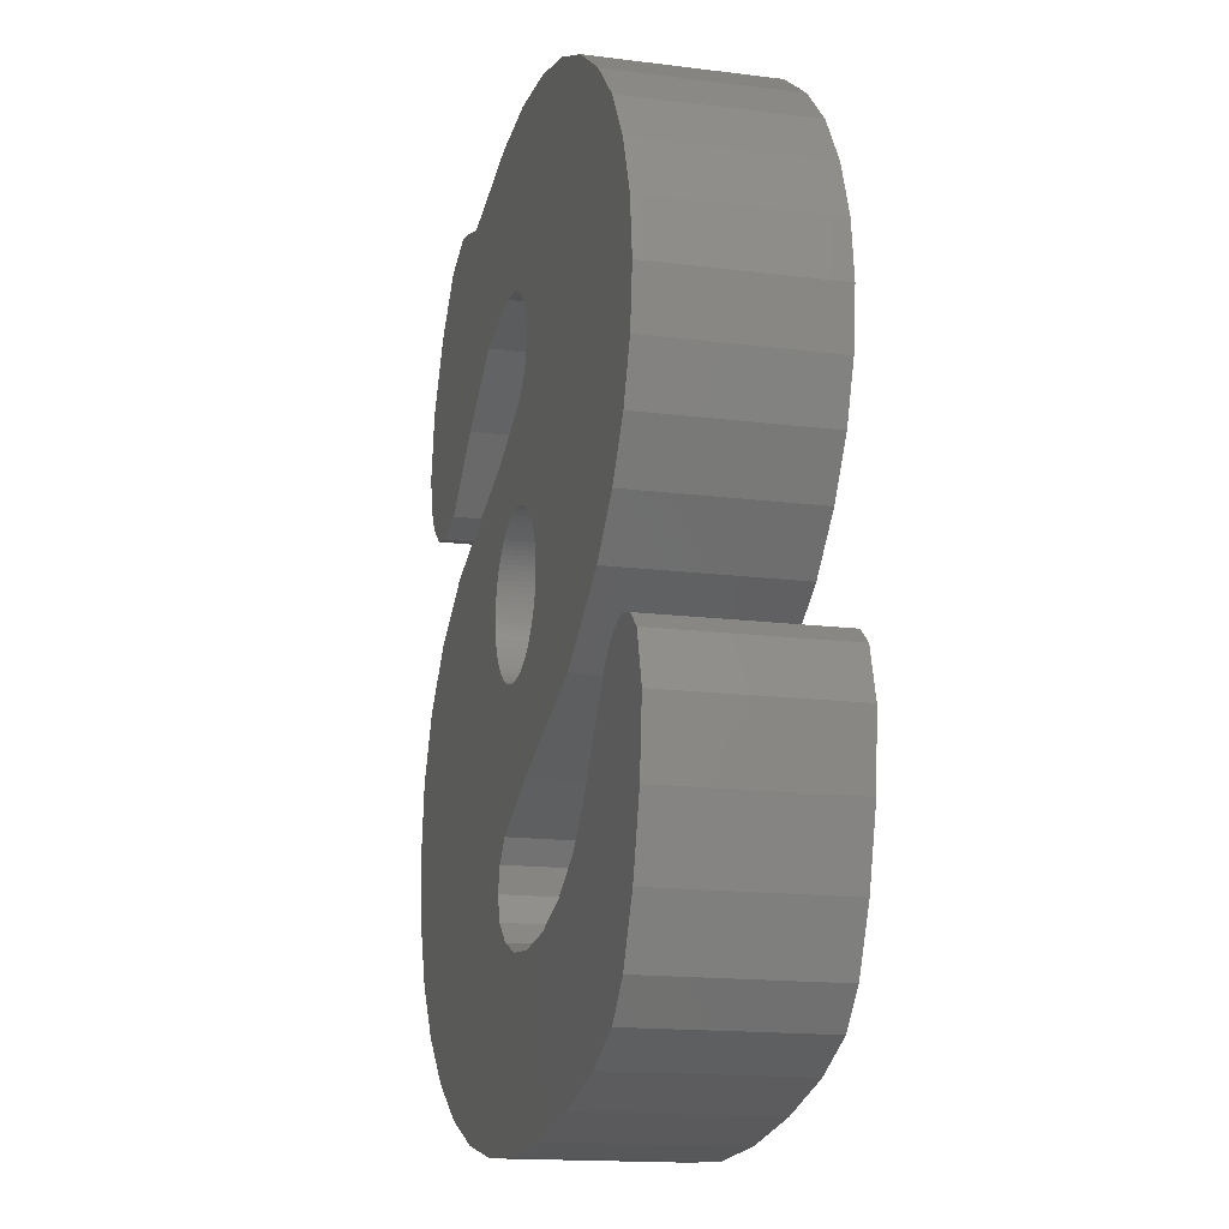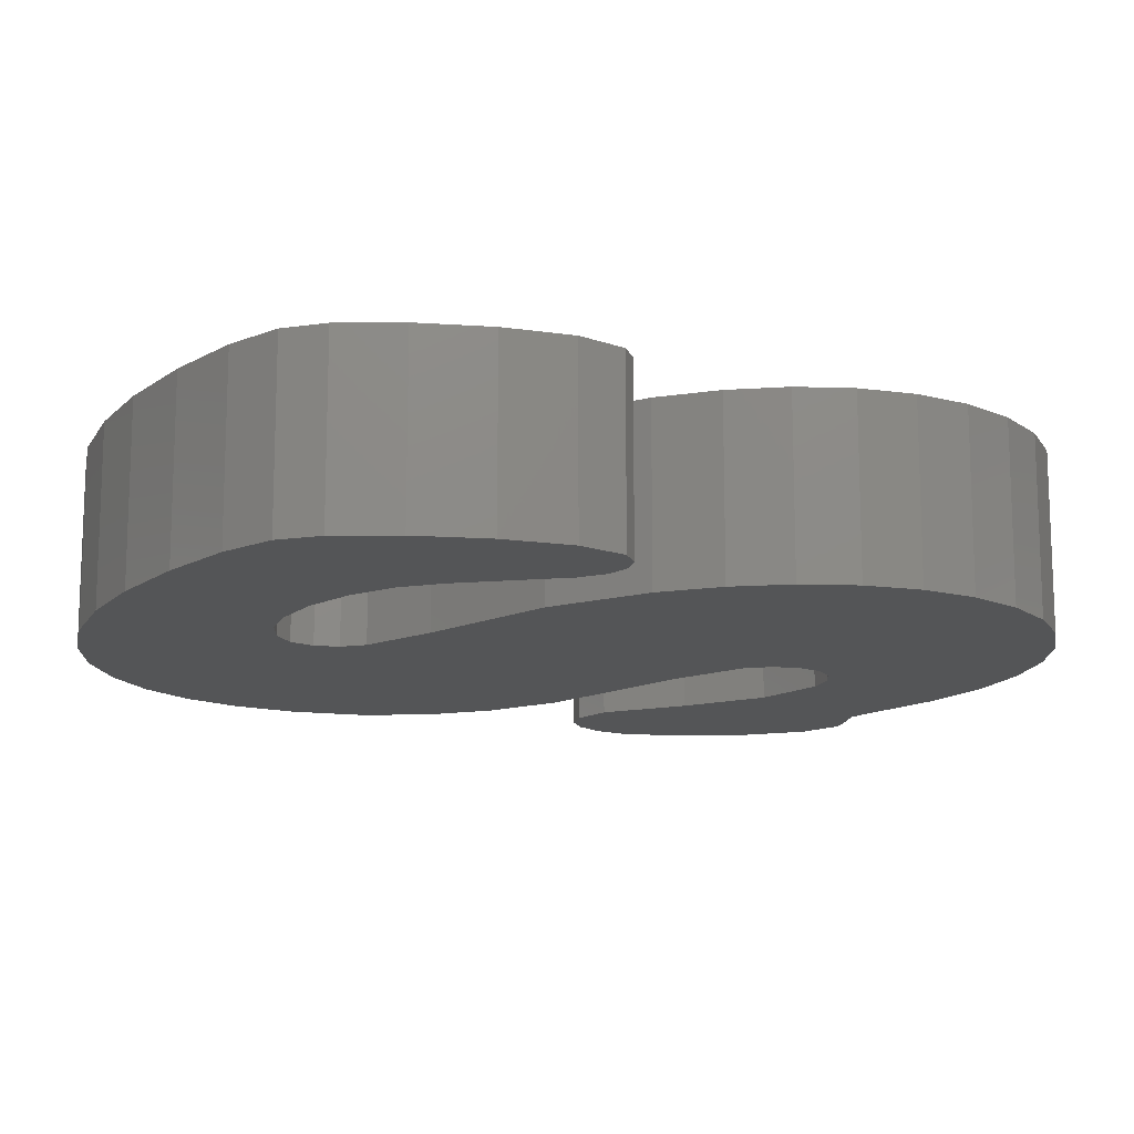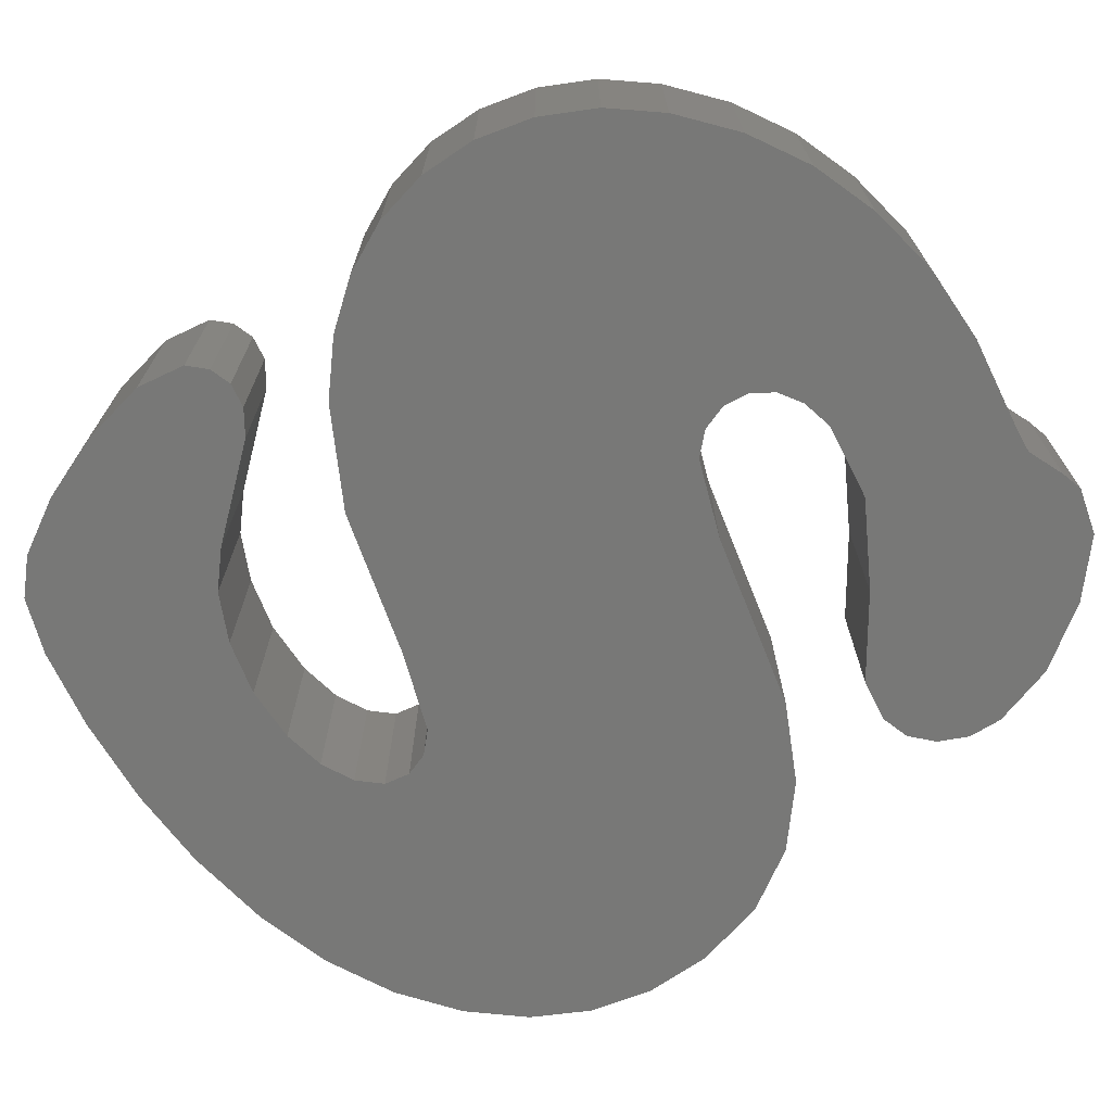
<metadata>
{"format":"stl","ext":"stl","renderer":"f3d","projection":"perspective","resolution":1024,"background":"white","views":[{"elev":-15.6,"azim":75.1,"up":"+Y"},{"elev":-13.5,"azim":66.1,"up":"+Z"},{"elev":-70.5,"azim":130.5,"up":"+Z"}]}
</metadata>
<code>
# stl→obj: 352 verts, 700 faces
v 62.8 -58.67 -2.256e-14
v 62.62 -60.28 -2.256e-14
v 62.61 -57.05 -2.256e-14
v 62.06 -61.81 -2.256e-14
v 62.04 -55.48 -2.256e-14
v 61.15 -63.24 -2.256e-14
v 61.12 -54.03 -2.256e-14
v 59.86 -64.59 -2.256e-14
v 59.88 -52.79 -2.256e-14
v 58.23 -51.64 -2.256e-14
v 57.25 -66.35 -2.256e-14
v 56.41 -50.82 -2.256e-14
v 53.19 -67.89 -2.256e-14
v 54.41 -50.33 -2.256e-14
v 52.93 -56.66 -2.256e-14
v 52.24 -50.16 -2.256e-14
v 52.78 -55.92 -2.256e-14
v 52.31 -55.34 -2.256e-14
v 51.58 -54.96 -2.256e-14
v 50.03 -50.4 -2.256e-14
v 50.64 -54.84 -2.256e-14
v 48.47 -55.36 -2.256e-14
v 47.22 -51.11 -2.256e-14
v 46.25 -56.92 -2.256e-14
v 46.62 -51.22 -2.256e-14
v 45.51 -50.89 -2.256e-14
v 44.2 -58.69 -2.256e-14
v 44.87 -50.78 -2.256e-14
v 43.59 -51.27 -2.256e-14
v 42.99 -58.99 -2.256e-14
v 42.24 -52.75 -2.256e-14
v 42.17 -58.81 -2.256e-14
v 41.2 -54.68 -2.256e-14
v 41.47 -58.27 -2.256e-14
v 41.01 -57.47 -2.256e-14
v 40.85 -56.51 -2.256e-14
v 51.02 -68.89 -2.256e-14
v 52.76 -57.42 -2.256e-14
v 52.22 -58.08 -2.256e-14
v 50.08 -59.1 -2.256e-14
v 50.51 -69.48 -2.256e-14
v 50.35 -70.18 -2.256e-14
v 63.47 -68.2 -2.256e-14
v 63.29 -70.13 -2.256e-14
v 63.1 -66.82 -2.256e-14
v 62.75 -72.1 -2.256e-14
v 62.57 -66.38 -2.256e-14
v 61.99 -73.75 -2.256e-14
v 61.93 -66.23 -2.256e-14
v 61.14 -74.7 -2.256e-14
v 61.23 -66.41 -2.256e-14
v 60.57 -66.96 -2.256e-14
v 59.6 -75.41 -2.256e-14
v 58.72 -69.58 -2.256e-14
v 57.33 -76.03 -2.256e-14
v 57.83 -70.53 -2.256e-14
v 56.54 -71.31 -2.256e-14
v 54.75 -76.46 -2.256e-14
v 55.01 -71.83 -2.256e-14
v 53.44 -72 -2.256e-14
v 52.3 -76.6 -2.256e-14
v 52.19 -71.87 -2.256e-14
v 49.76 -76.44 -2.256e-14
v 51.2 -71.49 -2.256e-14
v 50.56 -70.9 -2.256e-14
v 45.15 -60.76 -2.256e-14
v 47.46 -75.96 -2.256e-14
v 45.43 -75.15 -2.256e-14
v 43.64 -74.03 -2.256e-14
v 43.07 -62.05 -2.256e-14
v 42.23 -72.68 -2.256e-14
v 41.59 -63.61 -2.256e-14
v 41.21 -71.15 -2.256e-14
v 40.7 -65.44 -2.256e-14
v 40.61 -69.44 -2.256e-14
v 40.4 -67.55 -2.256e-14
v 63.47 -68.2 5
v 63.1 -66.82 5
v 63.29 -70.13 5
v 62.75 -72.1 5
v 62.57 -66.38 5
v 61.99 -73.75 5
v 61.93 -66.23 5
v 61.14 -74.7 5
v 61.23 -66.41 5
v 60.57 -66.96 5
v 59.6 -75.41 5
v 58.72 -69.58 5
v 57.33 -76.03 5
v 57.83 -70.53 5
v 56.54 -71.31 5
v 54.75 -76.46 5
v 55.01 -71.83 5
v 53.44 -72 5
v 52.3 -76.6 5
v 52.19 -71.87 5
v 49.76 -76.44 5
v 51.2 -71.49 5
v 50.56 -70.9 5
v 50.35 -70.18 5
v 50.27 -64.55 5
v 50.18 -64.45 5
v 50.1 -64.34 5
v 50.02 -64.22 5
v 49.95 -64.1 5
v 49.88 -63.98 5
v 49.83 -63.85 5
v 49.78 -63.72 5
v 49.75 -63.61 5
v 47.46 -75.96 5
v 49.71 -63.46 5
v 49.69 -63.32 5
v 49.68 -63.18 5
v 49.68 -63.05 5
v 52.94 -61.12 5
v 52.93 -56.66 5
v 52.81 -61.05 5
v 52.76 -57.42 5
v 52.69 -61 5
v 52.22 -58.08 5
v 52.56 -60.95 5
v 52.44 -60.92 5
v 52.29 -60.88 5
v 52.15 -60.86 5
v 50.08 -59.1 5
v 52.01 -60.85 5
v 51.88 -60.85 5
v 51.74 -60.85 5
v 51.6 -60.86 5
v 51.46 -60.88 5
v 51.31 -60.92 5
v 51.2 -60.95 5
v 51.07 -61 5
v 50.94 -61.05 5
v 50.82 -61.12 5
v 50.7 -61.19 5
v 50.58 -61.27 5
v 50.47 -61.35 5
v 50.37 -61.44 5
v 50.27 -61.54 5
v 50.18 -61.64 5
v 50.1 -61.75 5
v 50.02 -61.87 5
v 45.15 -60.76 5
v 49.95 -61.99 5
v 49.88 -62.11 5
v 49.83 -62.24 5
v 49.78 -62.37 5
v 49.75 -62.48 5
v 49.71 -62.63 5
v 49.69 -62.77 5
v 49.68 -62.91 5
v 45.43 -75.15 5
v 43.64 -74.03 5
v 43.07 -62.05 5
v 42.23 -72.68 5
v 41.59 -63.61 5
v 41.21 -71.15 5
v 40.7 -65.44 5
v 40.61 -69.44 5
v 40.4 -67.55 5
v 62.8 -58.67 5
v 62.61 -57.05 5
v 62.62 -60.28 5
v 62.06 -61.81 5
v 62.04 -55.48 5
v 61.15 -63.24 5
v 61.12 -54.03 5
v 59.86 -64.59 5
v 59.88 -52.79 5
v 58.23 -51.64 5
v 57.25 -66.35 5
v 56.41 -50.82 5
v 54.04 -63.46 5
v 53.19 -67.89 5
v 54.06 -63.32 5
v 54.07 -63.18 5
v 54.08 -63.05 5
v 54.41 -50.33 5
v 54 -63.61 5
v 53.97 -63.72 5
v 53.92 -63.85 5
v 53.87 -63.98 5
v 53.8 -64.1 5
v 53.73 -64.22 5
v 53.66 -64.34 5
v 53.57 -64.45 5
v 53.48 -64.55 5
v 53.38 -64.65 5
v 53.28 -64.74 5
v 53.17 -64.82 5
v 51.02 -68.89 5
v 53.05 -64.9 5
v 52.94 -64.97 5
v 52.81 -65.04 5
v 52.69 -65.09 5
v 52.56 -65.14 5
v 52.44 -65.17 5
v 52.29 -65.21 5
v 52.15 -65.23 5
v 52.01 -65.24 5
v 51.88 -65.25 5
v 51.74 -65.24 5
v 51.6 -65.23 5
v 51.46 -65.21 5
v 51.31 -65.17 5
v 51.2 -65.14 5
v 51.07 -65.09 5
v 50.94 -65.04 5
v 50.51 -69.48 5
v 50.82 -64.97 5
v 50.7 -64.9 5
v 50.58 -64.82 5
v 50.47 -64.74 5
v 50.37 -64.65 5
v 52.24 -50.16 5
v 54.06 -62.77 5
v 54.07 -62.91 5
v 54.04 -62.63 5
v 54 -62.48 5
v 53.97 -62.37 5
v 53.92 -62.24 5
v 53.87 -62.11 5
v 53.8 -61.99 5
v 53.73 -61.87 5
v 53.66 -61.75 5
v 53.57 -61.64 5
v 53.48 -61.54 5
v 53.38 -61.44 5
v 53.28 -61.35 5
v 53.17 -61.27 5
v 53.05 -61.19 5
v 52.78 -55.92 5
v 52.31 -55.34 5
v 51.58 -54.96 5
v 50.03 -50.4 5
v 50.64 -54.84 5
v 48.47 -55.36 5
v 47.22 -51.11 5
v 46.25 -56.92 5
v 46.62 -51.22 5
v 45.51 -50.89 5
v 44.2 -58.69 5
v 44.87 -50.78 5
v 43.59 -51.27 5
v 42.99 -58.99 5
v 42.24 -52.75 5
v 42.17 -58.81 5
v 41.2 -54.68 5
v 41.47 -58.27 5
v 41.01 -57.47 5
v 40.85 -56.51 5
v 54.08 -63.05 2.9
v 54.07 -62.91 2.9
v 54.07 -63.18 2.9
v 54.06 -63.32 2.9
v 54.06 -62.77 2.9
v 54.04 -63.46 2.9
v 54.04 -62.63 2.9
v 54 -63.61 2.9
v 54 -62.48 2.9
v 53.97 -63.72 2.9
v 53.97 -62.37 2.9
v 53.92 -63.85 2.9
v 53.92 -62.24 2.9
v 53.87 -63.98 2.9
v 53.87 -62.11 2.9
v 53.8 -64.1 2.9
v 53.8 -61.99 2.9
v 53.73 -64.22 2.9
v 53.73 -61.87 2.9
v 53.66 -64.34 2.9
v 53.66 -61.75 2.9
v 53.57 -64.45 2.9
v 53.57 -61.64 2.9
v 53.48 -64.55 2.9
v 53.48 -61.54 2.9
v 53.38 -64.65 2.9
v 53.38 -61.44 2.9
v 53.28 -64.74 2.9
v 53.28 -61.35 2.9
v 53.17 -64.82 2.9
v 53.17 -61.27 2.9
v 53.05 -64.9 2.9
v 53.05 -61.19 2.9
v 52.94 -64.97 2.9
v 52.94 -61.12 2.9
v 52.81 -65.04 2.9
v 52.81 -61.05 2.9
v 52.69 -65.09 2.9
v 52.69 -61 2.9
v 52.56 -65.14 2.9
v 52.56 -60.95 2.9
v 52.44 -65.17 2.9
v 52.44 -60.92 2.9
v 52.29 -65.21 2.9
v 52.29 -60.88 2.9
v 52.15 -65.23 2.9
v 52.15 -60.86 2.9
v 52.01 -65.24 2.9
v 52.01 -60.85 2.9
v 51.88 -65.25 2.9
v 51.88 -60.85 2.9
v 51.74 -65.24 2.9
v 51.74 -60.85 2.9
v 51.6 -65.23 2.9
v 51.6 -60.86 2.9
v 51.46 -65.21 2.9
v 51.46 -60.88 2.9
v 51.31 -65.17 2.9
v 51.31 -60.92 2.9
v 51.2 -65.14 2.9
v 51.2 -60.95 2.9
v 51.07 -65.09 2.9
v 51.07 -61 2.9
v 50.94 -65.04 2.9
v 50.94 -61.05 2.9
v 50.82 -64.97 2.9
v 50.82 -61.12 2.9
v 50.7 -64.9 2.9
v 50.7 -61.19 2.9
v 50.58 -61.27 2.9
v 50.58 -64.82 2.9
v 50.47 -64.74 2.9
v 50.47 -61.35 2.9
v 50.37 -64.65 2.9
v 50.37 -61.44 2.9
v 50.27 -64.55 2.9
v 50.27 -61.54 2.9
v 50.18 -64.45 2.9
v 50.18 -61.64 2.9
v 50.1 -64.34 2.9
v 50.1 -61.75 2.9
v 50.02 -64.22 2.9
v 50.02 -61.87 2.9
v 49.95 -64.1 2.9
v 49.95 -61.99 2.9
v 49.88 -62.11 2.9
v 49.88 -63.98 2.9
v 49.83 -63.85 2.9
v 49.83 -62.24 2.9
v 49.78 -63.72 2.9
v 49.78 -62.37 2.9
v 49.75 -63.61 2.9
v 49.75 -62.48 2.9
v 49.71 -63.46 2.9
v 49.71 -62.63 2.9
v 49.69 -63.32 2.9
v 49.69 -62.77 2.9
v 49.68 -63.18 2.9
v 49.68 -62.91 2.9
v 49.68 -63.05 2.9
f 1 2 3
f 4 3 2
f 5 3 4
f 6 5 4
f 7 5 6
f 8 7 6
f 9 7 8
f 10 9 8
f 11 10 8
f 12 10 11
f 13 12 11
f 14 12 13
f 15 14 13
f 16 14 15
f 17 16 15
f 18 16 17
f 19 16 18
f 20 16 19
f 21 20 19
f 22 20 21
f 23 20 22
f 24 23 22
f 25 23 24
f 26 25 24
f 27 26 24
f 28 26 27
f 29 28 27
f 30 29 27
f 31 29 30
f 32 31 30
f 33 31 32
f 34 33 32
f 35 33 34
f 36 33 35
f 13 37 15
f 38 15 37
f 39 38 37
f 40 39 37
f 41 40 37
f 42 40 41
f 43 44 45
f 46 45 44
f 47 45 46
f 48 47 46
f 49 47 48
f 50 49 48
f 51 49 50
f 52 51 50
f 53 52 50
f 54 52 53
f 55 54 53
f 56 54 55
f 57 56 55
f 58 57 55
f 59 57 58
f 60 59 58
f 61 60 58
f 62 60 61
f 63 62 61
f 64 62 63
f 65 64 63
f 42 65 63
f 40 42 63
f 66 40 63
f 67 66 63
f 68 66 67
f 69 66 68
f 70 66 69
f 71 70 69
f 72 70 71
f 73 72 71
f 74 72 73
f 75 74 73
f 76 74 75
f 77 78 79
f 80 79 78
f 81 80 78
f 82 80 81
f 83 82 81
f 84 82 83
f 85 84 83
f 86 84 85
f 87 84 86
f 88 87 86
f 89 87 88
f 90 89 88
f 91 89 90
f 92 89 91
f 93 92 91
f 94 92 93
f 95 92 94
f 96 95 94
f 97 95 96
f 98 97 96
f 99 97 98
f 100 97 99
f 101 97 100
f 102 97 101
f 103 97 102
f 104 97 103
f 105 97 104
f 106 97 105
f 107 97 106
f 108 97 107
f 109 97 108
f 110 97 109
f 111 110 109
f 112 110 111
f 113 110 112
f 114 110 113
f 115 116 117
f 118 117 116
f 119 117 118
f 120 119 118
f 121 119 120
f 122 121 120
f 123 122 120
f 124 123 120
f 125 124 120
f 126 124 125
f 127 126 125
f 128 127 125
f 129 128 125
f 130 129 125
f 131 130 125
f 132 131 125
f 133 132 125
f 134 133 125
f 135 134 125
f 136 135 125
f 137 136 125
f 138 137 125
f 139 138 125
f 140 139 125
f 141 140 125
f 142 141 125
f 143 142 125
f 144 143 125
f 145 143 144
f 146 145 144
f 147 146 144
f 148 147 144
f 149 148 144
f 150 149 144
f 151 150 144
f 152 151 144
f 114 152 144
f 110 114 144
f 153 110 144
f 154 153 144
f 155 154 144
f 156 154 155
f 157 156 155
f 158 156 157
f 159 158 157
f 160 158 159
f 161 160 159
f 162 163 164
f 165 164 163
f 166 165 163
f 167 165 166
f 168 167 166
f 169 167 168
f 170 169 168
f 171 169 170
f 172 169 171
f 173 172 171
f 174 172 173
f 175 172 174
f 176 174 173
f 177 176 173
f 178 177 173
f 179 178 173
f 180 175 174
f 181 175 180
f 182 175 181
f 183 175 182
f 184 175 183
f 185 175 184
f 186 175 185
f 187 175 186
f 188 175 187
f 189 175 188
f 190 175 189
f 191 175 190
f 192 175 191
f 193 192 191
f 194 192 193
f 195 192 194
f 196 192 195
f 197 192 196
f 198 192 197
f 199 192 198
f 200 192 199
f 201 192 200
f 202 192 201
f 203 192 202
f 204 192 203
f 205 192 204
f 206 192 205
f 207 192 206
f 208 192 207
f 209 192 208
f 210 192 209
f 211 210 209
f 212 210 211
f 213 210 212
f 214 210 213
f 100 210 214
f 215 100 214
f 101 100 215
f 216 217 179
f 218 179 217
f 178 179 218
f 219 217 216
f 220 219 216
f 221 220 216
f 222 221 216
f 223 222 216
f 224 223 216
f 225 224 216
f 226 225 216
f 227 226 216
f 228 227 216
f 116 228 216
f 229 228 116
f 230 229 116
f 231 230 116
f 232 231 116
f 115 232 116
f 233 116 216
f 234 233 216
f 235 234 216
f 236 235 216
f 237 235 236
f 238 237 236
f 239 238 236
f 240 238 239
f 241 240 239
f 242 240 241
f 243 240 242
f 244 243 242
f 245 243 244
f 246 243 245
f 247 246 245
f 248 246 247
f 249 248 247
f 250 248 249
f 251 250 249
f 252 251 249
f 16 20 216
f 236 216 20
f 20 23 236
f 239 236 23
f 23 25 239
f 241 239 25
f 25 26 241
f 242 241 26
f 26 28 242
f 244 242 28
f 28 29 244
f 245 244 29
f 31 247 29
f 245 29 247
f 33 249 31
f 247 31 249
f 36 252 33
f 249 33 252
f 35 251 36
f 252 36 251
f 34 250 35
f 251 35 250
f 34 32 250
f 248 250 32
f 32 30 248
f 246 248 30
f 30 27 246
f 243 246 27
f 27 24 243
f 240 243 24
f 24 22 240
f 238 240 22
f 22 21 238
f 237 238 21
f 21 19 237
f 235 237 19
f 19 18 235
f 234 235 18
f 17 233 18
f 234 18 233
f 15 116 17
f 233 17 116
f 38 118 15
f 116 15 118
f 39 120 38
f 118 38 120
f 39 40 120
f 125 120 40
f 40 66 125
f 144 125 66
f 66 70 144
f 155 144 70
f 72 157 70
f 155 70 157
f 74 159 72
f 157 72 159
f 76 161 74
f 159 74 161
f 75 160 76
f 161 76 160
f 73 158 75
f 160 75 158
f 71 156 73
f 158 73 156
f 71 69 156
f 154 156 69
f 69 68 154
f 153 154 68
f 68 67 153
f 110 153 67
f 67 63 110
f 97 110 63
f 63 61 97
f 95 97 61
f 61 58 95
f 92 95 58
f 58 55 92
f 89 92 55
f 55 53 89
f 87 89 53
f 53 50 87
f 84 87 50
f 84 50 82
f 48 82 50
f 82 48 80
f 46 80 48
f 80 46 79
f 44 79 46
f 79 44 77
f 43 77 44
f 77 43 78
f 45 78 43
f 45 47 78
f 81 78 47
f 47 49 81
f 83 81 49
f 49 51 83
f 85 83 51
f 51 52 85
f 86 85 52
f 54 88 52
f 86 52 88
f 56 90 54
f 88 54 90
f 56 57 90
f 91 90 57
f 57 59 91
f 93 91 59
f 59 60 93
f 94 93 60
f 60 62 94
f 96 94 62
f 62 64 96
f 98 96 64
f 64 65 98
f 99 98 65
f 99 65 100
f 42 100 65
f 100 42 210
f 41 210 42
f 210 41 192
f 37 192 41
f 37 13 192
f 175 192 13
f 13 11 175
f 172 175 11
f 11 8 172
f 169 172 8
f 169 8 167
f 6 167 8
f 167 6 165
f 4 165 6
f 165 4 164
f 2 164 4
f 164 2 162
f 1 162 2
f 162 1 163
f 3 163 1
f 163 3 166
f 5 166 3
f 166 5 168
f 7 168 5
f 168 7 170
f 9 170 7
f 9 10 170
f 171 170 10
f 10 12 171
f 173 171 12
f 12 14 173
f 179 173 14
f 14 16 179
f 216 179 16
f 253 254 255
f 256 255 254
f 257 256 254
f 258 256 257
f 259 258 257
f 260 258 259
f 261 260 259
f 262 260 261
f 263 262 261
f 264 262 263
f 265 264 263
f 266 264 265
f 267 266 265
f 268 266 267
f 269 268 267
f 270 268 269
f 271 270 269
f 272 270 271
f 273 272 271
f 274 272 273
f 275 274 273
f 276 274 275
f 277 276 275
f 278 276 277
f 279 278 277
f 280 278 279
f 281 280 279
f 282 280 281
f 283 282 281
f 284 282 283
f 285 284 283
f 286 284 285
f 287 286 285
f 288 286 287
f 289 288 287
f 290 288 289
f 291 290 289
f 292 290 291
f 293 292 291
f 294 292 293
f 295 294 293
f 296 294 295
f 297 296 295
f 298 296 297
f 299 298 297
f 300 298 299
f 301 300 299
f 302 300 301
f 303 302 301
f 304 302 303
f 305 304 303
f 306 304 305
f 307 306 305
f 308 306 307
f 309 308 307
f 310 308 309
f 311 310 309
f 312 310 311
f 313 312 311
f 314 312 313
f 315 314 313
f 316 314 315
f 317 316 315
f 318 316 317
f 319 318 317
f 320 318 319
f 321 320 319
f 322 320 321
f 323 320 322
f 324 323 322
f 325 324 322
f 326 324 325
f 327 326 325
f 328 326 327
f 329 328 327
f 330 328 329
f 331 330 329
f 332 330 331
f 333 332 331
f 334 332 333
f 335 334 333
f 336 334 335
f 337 336 335
f 338 336 337
f 339 336 338
f 340 339 338
f 341 340 338
f 342 340 341
f 343 342 341
f 344 342 343
f 345 344 343
f 346 344 345
f 347 346 345
f 348 346 347
f 349 348 347
f 350 348 349
f 351 350 349
f 352 350 351
f 253 178 254
f 218 254 178
f 254 218 257
f 217 257 218
f 257 217 259
f 219 259 217
f 259 219 261
f 220 261 219
f 261 220 263
f 221 263 220
f 263 221 265
f 222 265 221
f 265 222 267
f 223 267 222
f 267 223 269
f 224 269 223
f 269 224 271
f 225 271 224
f 271 225 273
f 226 273 225
f 273 226 275
f 227 275 226
f 275 227 277
f 228 277 227
f 277 228 279
f 229 279 228
f 281 279 230
f 229 230 279
f 283 281 231
f 230 231 281
f 285 283 232
f 231 232 283
f 287 285 115
f 232 115 285
f 289 287 117
f 115 117 287
f 291 289 119
f 117 119 289
f 293 291 121
f 119 121 291
f 295 293 122
f 121 122 293
f 297 295 123
f 122 123 295
f 299 297 124
f 123 124 297
f 301 299 126
f 124 126 299
f 303 301 127
f 126 127 301
f 305 303 128
f 127 128 303
f 307 305 129
f 128 129 305
f 309 307 130
f 129 130 307
f 311 309 131
f 130 131 309
f 313 311 132
f 131 132 311
f 315 313 133
f 132 133 313
f 317 315 134
f 133 134 315
f 319 317 135
f 134 135 317
f 321 319 136
f 135 136 319
f 322 321 137
f 136 137 321
f 325 322 138
f 137 138 322
f 327 325 139
f 138 139 325
f 329 327 140
f 139 140 327
f 141 331 140
f 329 140 331
f 142 333 141
f 331 141 333
f 143 335 142
f 333 142 335
f 145 337 143
f 335 143 337
f 146 338 145
f 337 145 338
f 147 341 146
f 338 146 341
f 148 343 147
f 341 147 343
f 149 345 148
f 343 148 345
f 150 347 149
f 345 149 347
f 151 349 150
f 347 150 349
f 152 351 151
f 349 151 351
f 114 352 152
f 351 152 352
f 113 350 114
f 352 114 350
f 112 348 113
f 350 113 348
f 111 346 112
f 348 112 346
f 109 344 111
f 346 111 344
f 108 342 109
f 344 109 342
f 107 340 108
f 342 108 340
f 106 339 107
f 340 107 339
f 105 336 106
f 339 106 336
f 104 334 105
f 336 105 334
f 103 332 104
f 334 104 332
f 102 330 103
f 332 103 330
f 101 328 102
f 330 102 328
f 326 328 215
f 101 215 328
f 324 326 214
f 215 214 326
f 323 324 213
f 214 213 324
f 320 323 212
f 213 212 323
f 318 320 211
f 212 211 320
f 316 318 209
f 211 209 318
f 314 316 208
f 209 208 316
f 312 314 207
f 208 207 314
f 310 312 206
f 207 206 312
f 308 310 205
f 206 205 310
f 306 308 204
f 205 204 308
f 304 306 203
f 204 203 306
f 302 304 202
f 203 202 304
f 300 302 201
f 202 201 302
f 298 300 200
f 201 200 300
f 296 298 199
f 200 199 298
f 294 296 198
f 199 198 296
f 292 294 197
f 198 197 294
f 290 292 196
f 197 196 292
f 288 290 195
f 196 195 290
f 286 288 194
f 195 194 288
f 284 286 193
f 194 193 286
f 282 284 191
f 193 191 284
f 280 282 190
f 191 190 282
f 278 280 189
f 190 189 280
f 278 189 276
f 188 276 189
f 276 188 274
f 187 274 188
f 274 187 272
f 186 272 187
f 272 186 270
f 185 270 186
f 270 185 268
f 184 268 185
f 268 184 266
f 183 266 184
f 266 183 264
f 182 264 183
f 264 182 262
f 181 262 182
f 262 181 260
f 180 260 181
f 260 180 258
f 174 258 180
f 258 174 256
f 176 256 174
f 256 176 255
f 177 255 176
f 255 177 253
f 178 253 177

</code>
